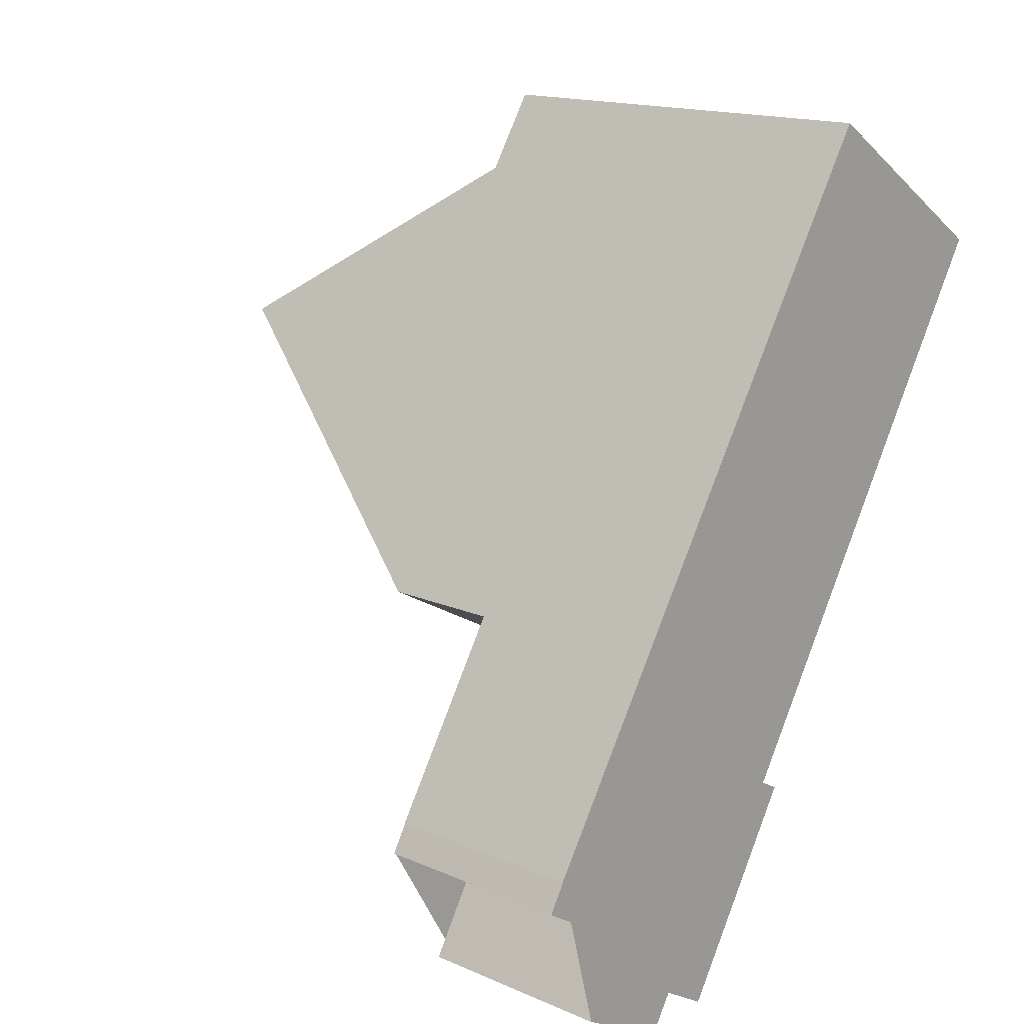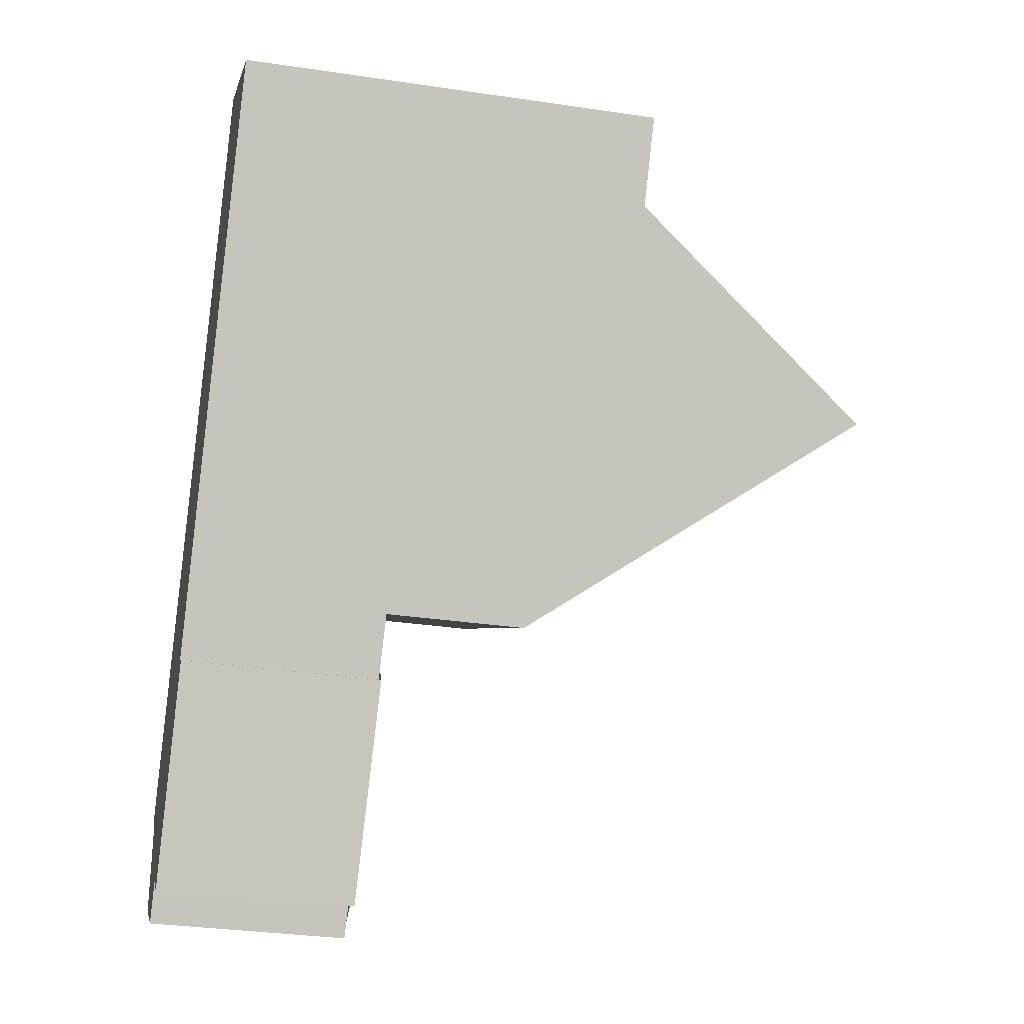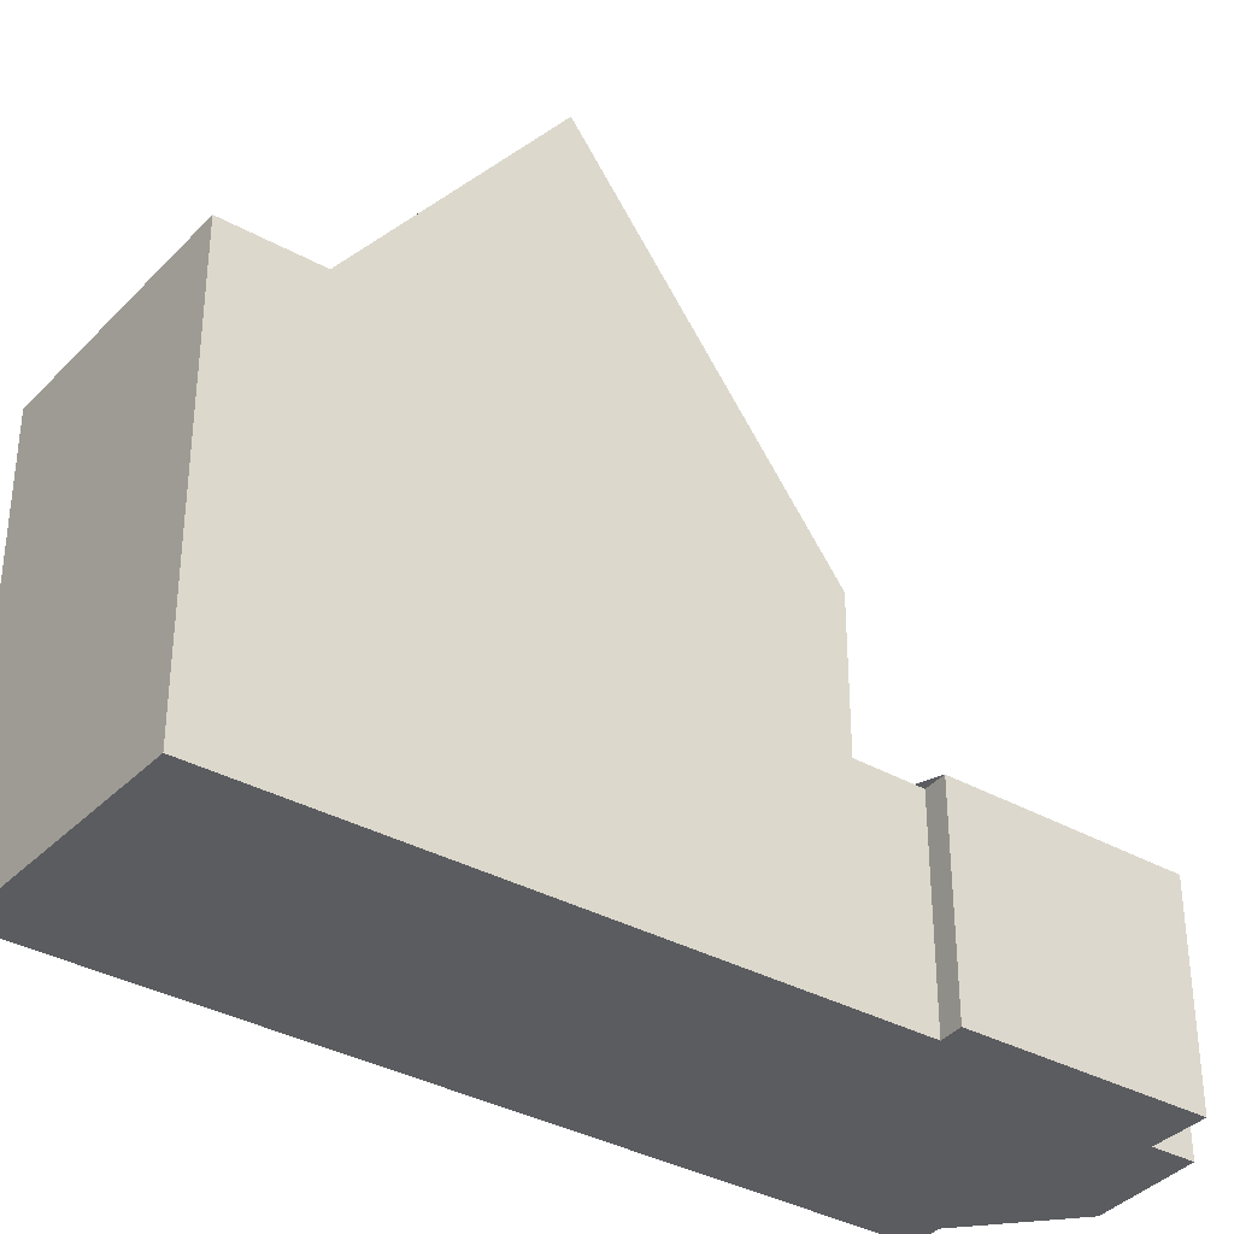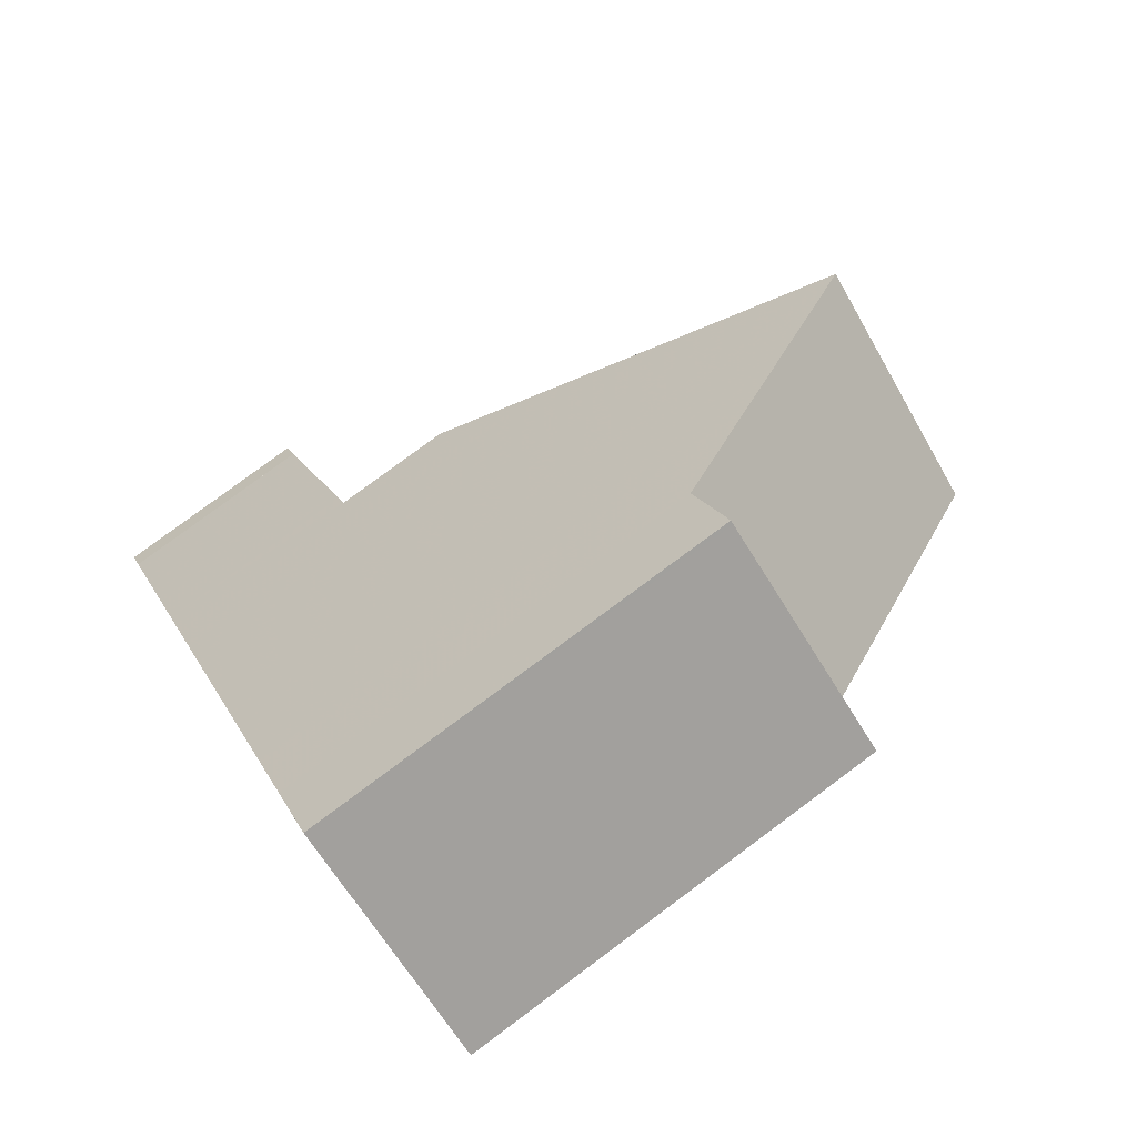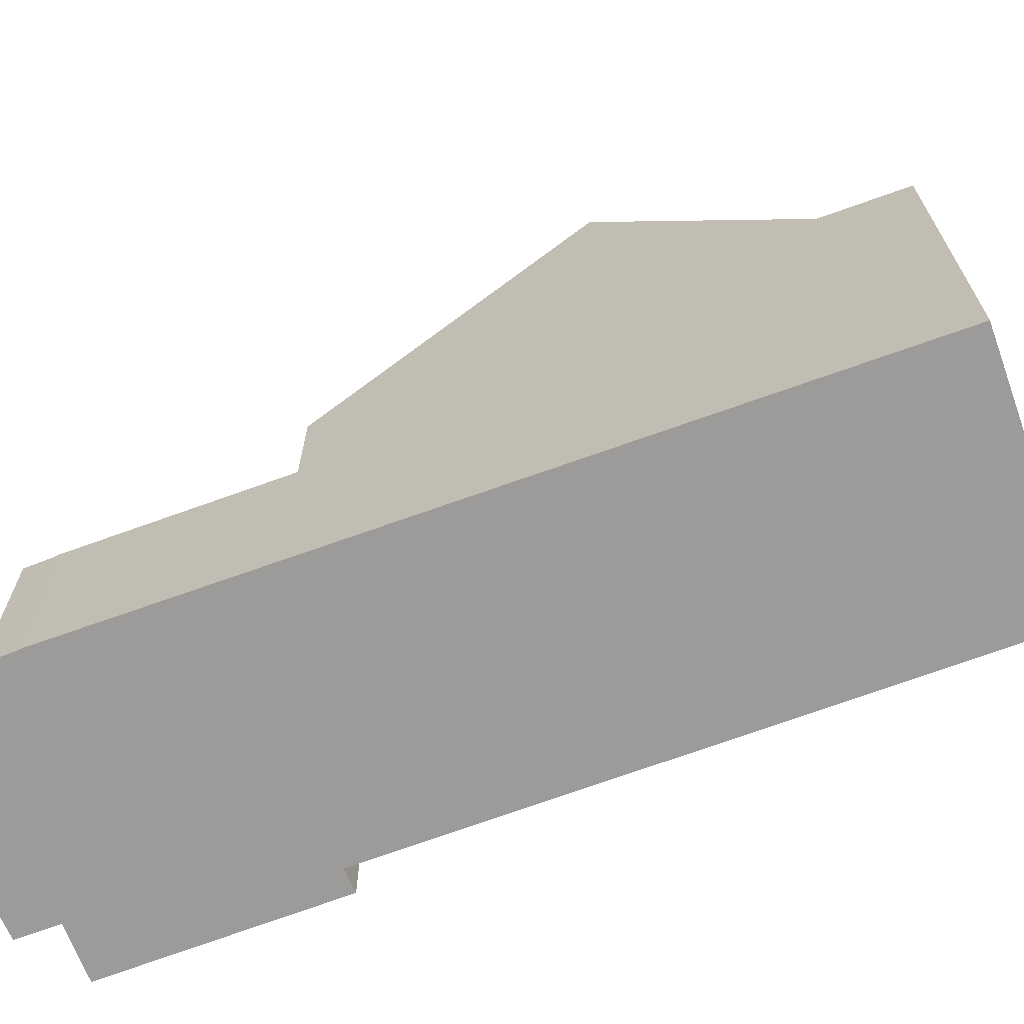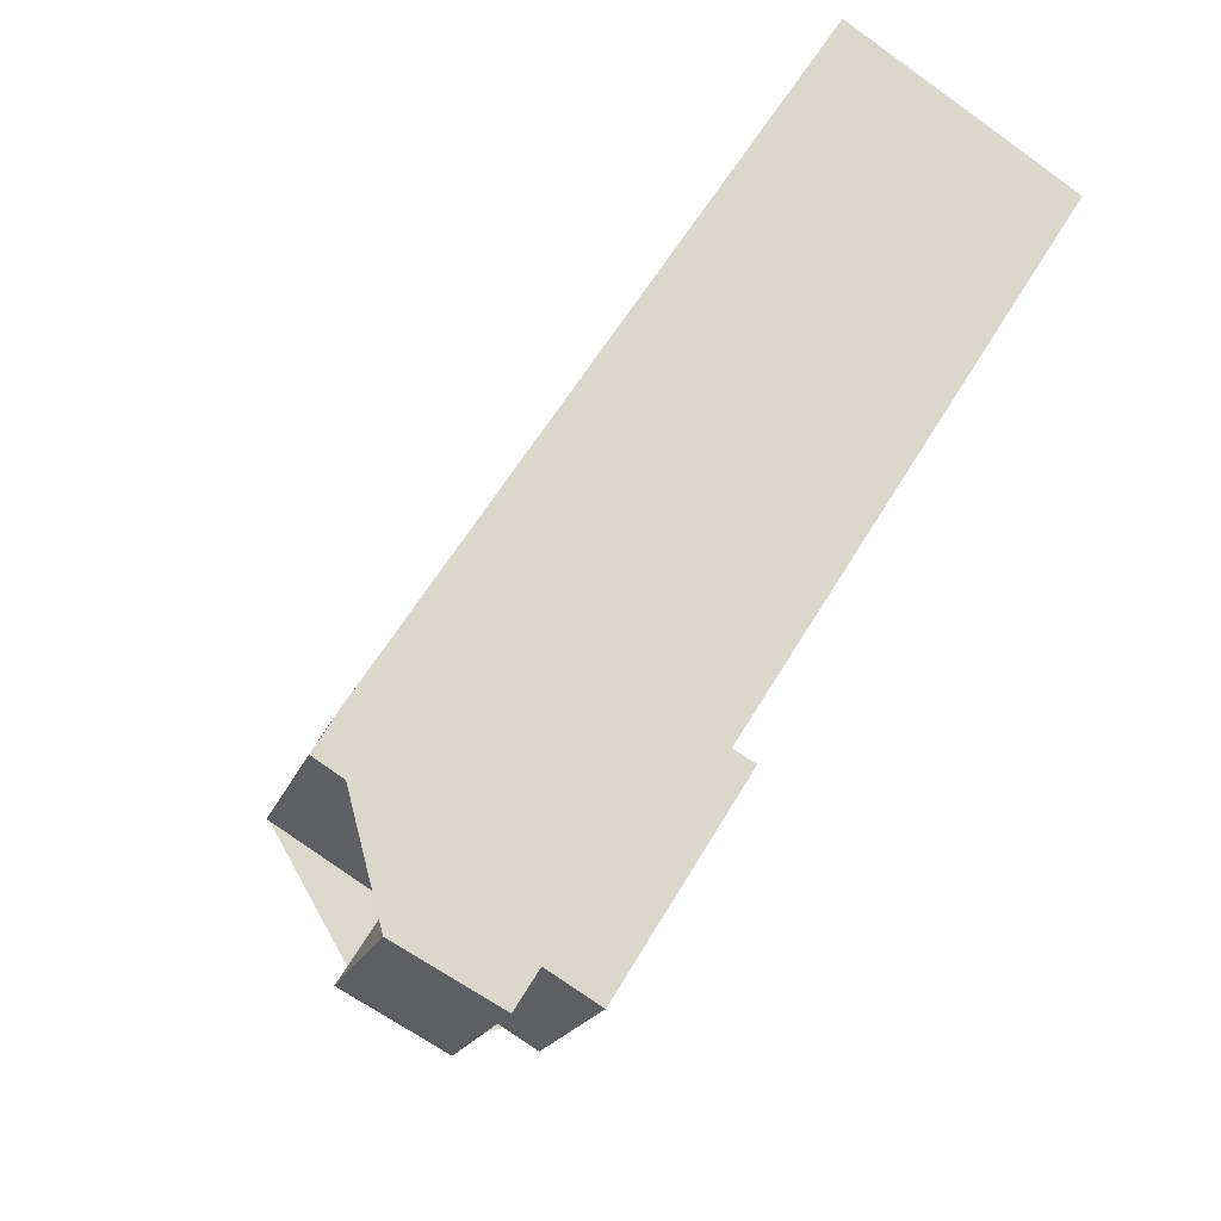
<metadata>
{"format":"obj","ext":"obj","renderer":"f3d","projection":"perspective","resolution":1024,"background":"white","views":[{"elev":15.9,"azim":132.0,"up":"+Y"},{"elev":-32.2,"azim":-101.7,"up":"+Y"},{"elev":-35.0,"azim":-94.4,"up":"+Z"},{"elev":79.5,"azim":-126.5,"up":"+Y"},{"elev":-69.8,"azim":142.4,"up":"+Z"},{"elev":-18.4,"azim":164.4,"up":"+Y"}]}
</metadata>
<code>
v -169.2 -763.8 2.828
v -169.2 -763.8 2.828
v -169 -764.2 2.823
v -170.4 -765.1 2.807
v -169.8 -766.1 2.796
v -171.1 -766.8 2.782
v -171.5 -766.3 2.788
v -172.1 -766.7 2.781
v -173.8 -764 2.813
v -173.5 -763.8 2.816
v -178 -756.6 5.924
v -175.1 -754.7 5.881
v -173.5 -764.5 2.807
v -170.1 -762.4 2.845
v -170.2 -762.4 2.845
v -169 -764.2 2.823
v -173.1 -764.2 2.811
v -171.7 -766.4 2.785
v -173.5 -763.6 2.819
v -170.6 -761.7 2.853
v -173.6 -763.7 2.818
v -172.3 -762.8 2.834
v -172.6 -762.2 2.84
v -173.9 -763 2.827
v -170.9 -761.3 2.857
v -173.6 -763.5 2.821
v -172.3 -762.6 2.835
v -170.7 -761.6 2.854
v -174 -763 2.826
v -170.8 -761.3 2.858
v -172.8 -758.1 9.514
v -175.9 -760.1 9.457
v -177.4 -757.7 5.924
v -174.4 -755.7 5.881
v -177 -758.3 6.867
v -173.8 -756.7 7.271
v -176 -756.8 5.904
v -175.5 -757.6 7.056
v -174.5 -759.2 9.484
v -175.9 -760.1 9.457
v -172.8 -758.1 9.514
v -174.4 -755.7 5.881
v -177.4 -757.7 5.924
v -174 -763 4.825
v -170.8 -761.3 4.515
v -174.5 -762.3 5.924
v -171.4 -760.4 5.881
v -171.4 -760.5 5.882
v -174.4 -755.8 5.882
v -175.1 -754.7 5.882
v -170.9 -761.3 4.52
v -170.9 -761.3 2.857
v -172.9 -758.2 9.513
v -174.4 -755.8 5.882
v -173.9 -756.7 7.264
v -172.9 -758.2 9.513
v -175.8 -760 9.458
v -176.9 -758.3 6.874
v -174.4 -762.3 5.923
v -173.9 -763 4.816
v -173.9 -763 2.827
v -177.3 -757.7 5.923
v -175.8 -760 9.458
v -177.3 -757.7 5.923
v -178 -756.6 5.923
v -170.6 -761.7 2.853
v -175 -754.7 5.881
v -175.1 -754.7 5.882
v -178 -756.6 5.923
v -178 -756.6 5.924
v -171.8 -763.4 2.826
v -170.1 -766.2 2.793
v -176.6 -755.7 5.903
v -176.6 -755.7 5.903
v -172.6 -762.2 4.685
v -172.6 -762.2 2.84
v -173.1 -761.5 5.905
v -174.5 -759.2 9.484
v -176 -756.8 5.904
v -174 -763 2.826
v -170.8 -761.3 2.858
v -172.6 -762.2 4.685
v -173.9 -763 4.816
v -174 -763 4.825
v -170.8 -761.3 4.515
v -170.9 -761.3 4.52
v -173.7 -763.5 2.82
v -170.7 -761.6 2.855
v -172.4 -766.3 2.785
v -172 -766.1 2.79
v -169.1 -764.2 2.824
v -169 -764.2 2.824
v -170.7 -765.2 2.804
v -171.6 -763.3 2.829
v -172 -762.6 2.837
v -169.8 -766.1 2.795
v -170.4 -765.1 2.807
v -172.3 -762.1 2.843
v -172.1 -762.5 2.839
v -175.7 -756.6 5.9
v -175.2 -757.4 7.092
v -174.2 -759 9.489
v -172.3 -762.1 4.658
v -176.4 -755.5 5.9
v -176.4 -755.6 5.9
v -175.7 -756.6 5.9
v -172.3 -762.1 4.658
v -172.3 -762.1 2.843
v -172.8 -761.3 5.901
v -174.2 -759 9.489
v -169.9 -765.9 2.798
v -170 -765.9 2.798
v -170.2 -766 2.795
v -171.3 -766.6 2.785
v -169.2 -763.8 2.828
v -169.2 -763.8 2.828
v -169.2 -763.8 0
v -169.2 -763.8 0
v -169 -764.2 2.824
v -169.2 -763.8 2.828
v -169.2 -763.8 0
v -169 -764.2 0
v -169 -764.2 2.823
v -169 -764.2 2.823
v -169 -764.2 0
v -169 -764.2 0
v -169.9 -765.9 2.798
v -170.4 -765.1 2.807
v -170.4 -765.1 0
v -169.9 -765.9 0
v -169.8 -766.1 2.795
v -169.8 -766.1 2.796
v -169.8 -766.1 0
v -169.8 -766.1 0
v -171.3 -766.6 2.785
v -171.1 -766.8 2.782
v -171.1 -766.8 0
v -171.3 -766.6 0
v -171.7 -766.4 2.785
v -171.5 -766.3 2.788
v -171.5 -766.3 -4.441e-16
v -171.7 -766.4 0
v -172.4 -766.3 2.785
v -172.1 -766.7 2.781
v -172.1 -766.7 0
v -172.4 -766.3 0
v -173.5 -763.8 2.816
v -173.8 -764 2.813
v -173.8 -764 0
v -173.5 -763.8 -4.441e-16
v -173.6 -763.7 2.818
v -173.5 -763.8 2.816
v -173.5 -763.8 -4.441e-16
v -173.6 -763.7 0
v -178 -756.6 5.923
v -178 -756.6 5.924
v -178 -756.6 -8.882e-16
v -178 -756.6 8.882e-16
v -175 -754.7 5.881
v -175.1 -754.7 5.881
v -175.1 -754.7 0
v -175 -754.7 0
v -173.8 -764 2.813
v -173.5 -764.5 2.807
v -173.5 -764.5 0
v -173.8 -764 0
v -169.2 -763.8 2.828
v -170.1 -762.4 2.845
v -170.1 -762.4 4.441e-16
v -169.2 -763.8 0
v -170.4 -765.1 2.807
v -169 -764.2 2.823
v -169 -764.2 0
v -170.4 -765.1 0
v -172.1 -766.7 2.781
v -171.7 -766.4 2.785
v -171.7 -766.4 0
v -172.1 -766.7 0
v -173.7 -763.5 2.82
v -173.6 -763.7 2.818
v -173.6 -763.7 0
v -173.7 -763.5 0
v -177 -758.3 6.867
v -175.9 -760.1 9.457
v -175.9 -760.1 0
v -177 -758.3 -8.882e-16
v -173.8 -756.7 7.271
v -174.4 -755.7 5.881
v -174.4 -755.7 0
v -173.8 -756.7 0
v -177.4 -757.7 5.924
v -177 -758.3 6.867
v -177 -758.3 -8.882e-16
v -177.4 -757.7 0
v -172.8 -758.1 9.514
v -173.8 -756.7 7.271
v -173.8 -756.7 0
v -172.8 -758.1 0
v -171.4 -760.4 5.881
v -172.8 -758.1 9.514
v -172.8 -758.1 0
v -171.4 -760.4 0
v -178 -756.6 5.924
v -177.4 -757.7 5.924
v -177.4 -757.7 0
v -178 -756.6 0
v -175.9 -760.1 9.457
v -174.5 -762.3 5.924
v -174.5 -762.3 0
v -175.9 -760.1 0
v -170.8 -761.3 4.515
v -171.4 -760.4 5.881
v -171.4 -760.4 0
v -170.8 -761.3 0
v -175.1 -754.7 5.881
v -175.1 -754.7 5.882
v -175.1 -754.7 0
v -175.1 -754.7 0
v -176.6 -755.7 5.903
v -178 -756.6 5.923
v -178 -756.6 8.882e-16
v -176.6 -755.7 0
v -170.1 -762.4 2.845
v -170.6 -761.7 2.853
v -170.6 -761.7 0
v -170.1 -762.4 4.441e-16
v -174.4 -755.7 5.881
v -175 -754.7 5.881
v -175 -754.7 0
v -174.4 -755.7 0
v -178 -756.6 5.924
v -178 -756.6 5.924
v -178 -756.6 0
v -178 -756.6 -8.882e-16
v -171.1 -766.8 2.782
v -170.1 -766.2 2.793
v -170.1 -766.2 0
v -171.1 -766.8 0
v -176.4 -755.5 5.9
v -176.6 -755.7 5.903
v -176.6 -755.7 0
v -176.4 -755.5 0
v -170.7 -761.6 2.855
v -170.8 -761.3 2.858
v -170.8 -761.3 -4.441e-16
v -170.7 -761.6 -4.441e-16
v -174.5 -762.3 5.924
v -174 -763 4.825
v -174 -763 0
v -174.5 -762.3 0
v -174 -763 2.826
v -173.7 -763.5 2.82
v -173.7 -763.5 0
v -174 -763 4.441e-16
v -170.6 -761.7 2.853
v -170.7 -761.6 2.855
v -170.7 -761.6 -4.441e-16
v -170.6 -761.7 0
v -173.5 -764.5 2.807
v -172.4 -766.3 2.785
v -172.4 -766.3 0
v -173.5 -764.5 0
v -169 -764.2 2.823
v -169 -764.2 2.824
v -169 -764.2 0
v -169 -764.2 0
v -170.1 -766.2 2.793
v -169.8 -766.1 2.795
v -169.8 -766.1 0
v -170.1 -766.2 0
v -175.1 -754.7 5.882
v -176.4 -755.5 5.9
v -176.4 -755.5 0
v -175.1 -754.7 0
v -169.8 -766.1 2.796
v -169.9 -765.9 2.798
v -169.9 -765.9 0
v -169.8 -766.1 0
v -171.5 -766.3 2.788
v -171.3 -766.6 2.785
v -171.3 -766.6 0
v -171.5 -766.3 -4.441e-16
v -169.2 -763.8 0
v -169.2 -763.8 0
v -169 -764.2 0
v -170.4 -765.1 0
v -169.8 -766.1 0
v -171.1 -766.8 0
v -171.5 -766.3 0
v -172.1 -766.7 0
v -173.8 -764 0
v -173.5 -763.8 0
v -178 -756.6 0
v -175.1 -754.7 0
f 90 18 8 89
f 58 38 39 57
f 68 50 12 67
f 19 17 13 9 10 21
f 66 14 15 20
f 92 3 16 91
f 95 20 15 94
f 112 97 91 16 4 111
f 27 22 19 26
f 99 28 20 95
f 26 24 23 27
f 98 25 28 99
f 62 37 38 58
f 54 34 36 55
f 55 36 31 53
f 60 44 29 61
f 59 46 40 63
f 74 69 65 73
f 101 38 37 100
f 102 39 38 101
f 52 30 45 51
f 56 41 47 48
f 57 32 35 58
f 58 35 33 62
f 108 52 51 107
f 110 56 48 109
f 70 11 65 69
f 84 46 59 83
f 86 48 47 85
f 109 48 86 103
f 67 42 49 68
f 79 64 69 74
f 69 64 43 70
f 71 17 19 22
f 114 7 18 90 93 113
f 105 74 73 104
f 75 60 61 76
f 77 59 63 78
f 83 59 77 82
f 106 79 74 105
f 26 19 21 87
f 88 66 20 28
f 87 80 24 26
f 28 25 81 88
f 89 13 17 90
f 91 15 14 1 2 92
f 94 15 91 97
f 90 17 71 93
f 94 71 22 95
f 113 93 97 112
f 95 22 27 99
f 99 27 23 98
f 100 54 55 101
f 101 55 53 102
f 97 93 71 94
f 104 50 68 105
f 105 68 49 106
f 107 75 76 108
f 109 77 78 110
f 103 82 77 109
f 111 5 96 112
f 112 96 72 113
f 113 72 6 114
f 116 117 118 115
f 120 121 122 119
f 124 125 126 123
f 128 129 130 127
f 132 133 134 131
f 136 137 138 135
f 140 141 142 139
f 144 145 146 143
f 148 149 150 147
f 152 153 154 151
f 156 157 158 155
f 160 161 162 159
f 164 165 166 163
f 168 169 170 167
f 172 173 174 171
f 176 177 178 175
f 180 181 182 179
f 184 185 186 183
f 188 189 190 187
f 192 193 194 191
f 196 197 198 195
f 200 201 202 199
f 204 205 206 203
f 208 209 210 207
f 212 213 214 211
f 216 217 218 215
f 220 221 222 219
f 224 225 226 223
f 228 229 230 227
f 232 233 234 231
f 236 237 238 235
f 240 241 242 239
f 244 245 246 243
f 248 249 250 247
f 252 253 254 251
f 256 257 258 255
f 260 261 262 259
f 264 265 266 263
f 268 269 270 267
f 272 273 274 271
f 276 277 278 275
f 280 281 282 279
f 284 285 286 287 288 289 290 291 292 293 294 283

</code>
